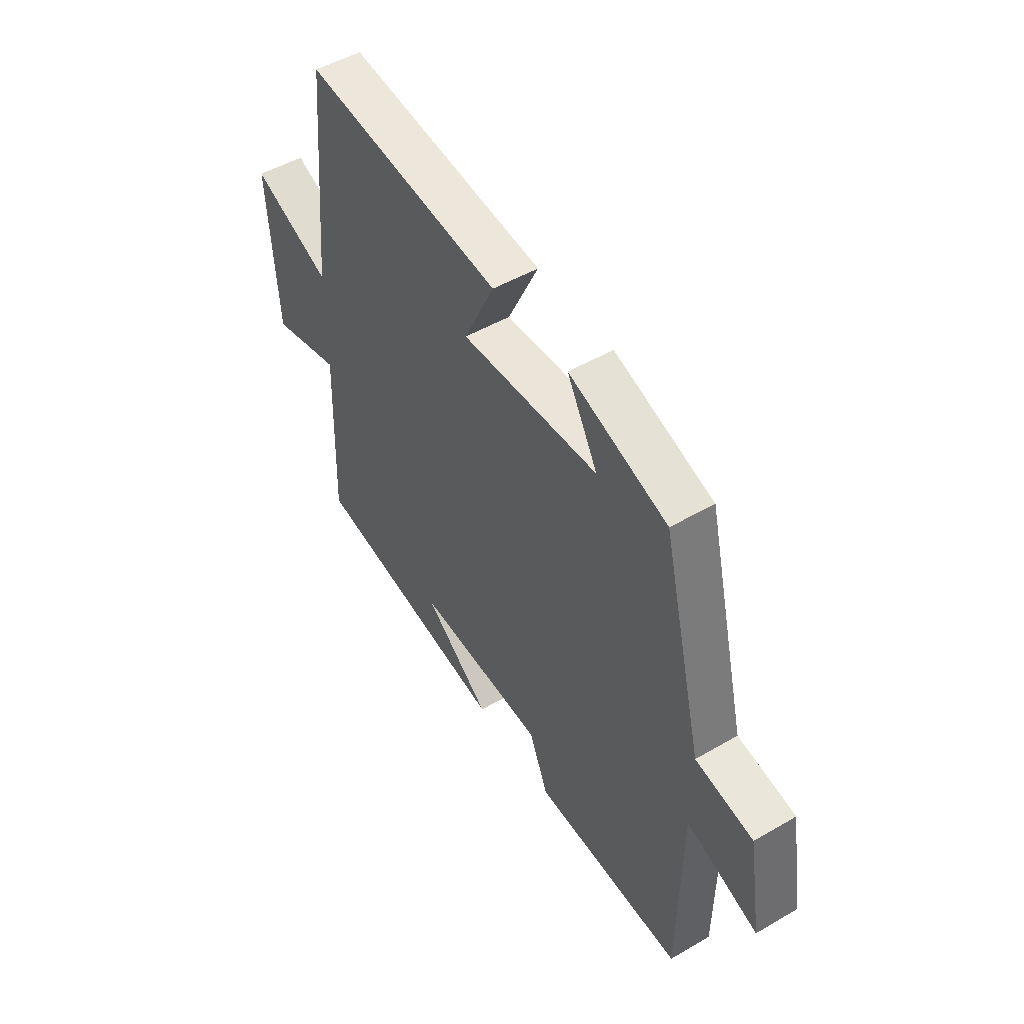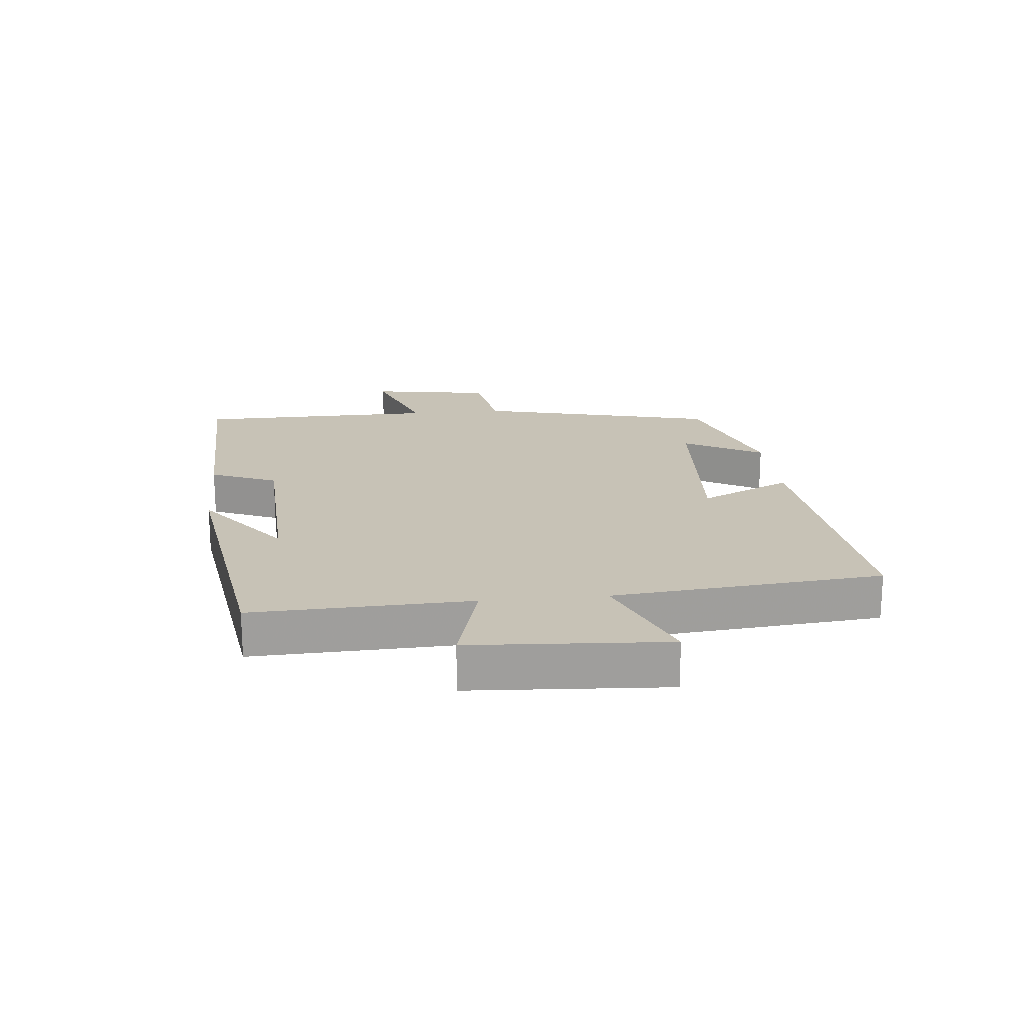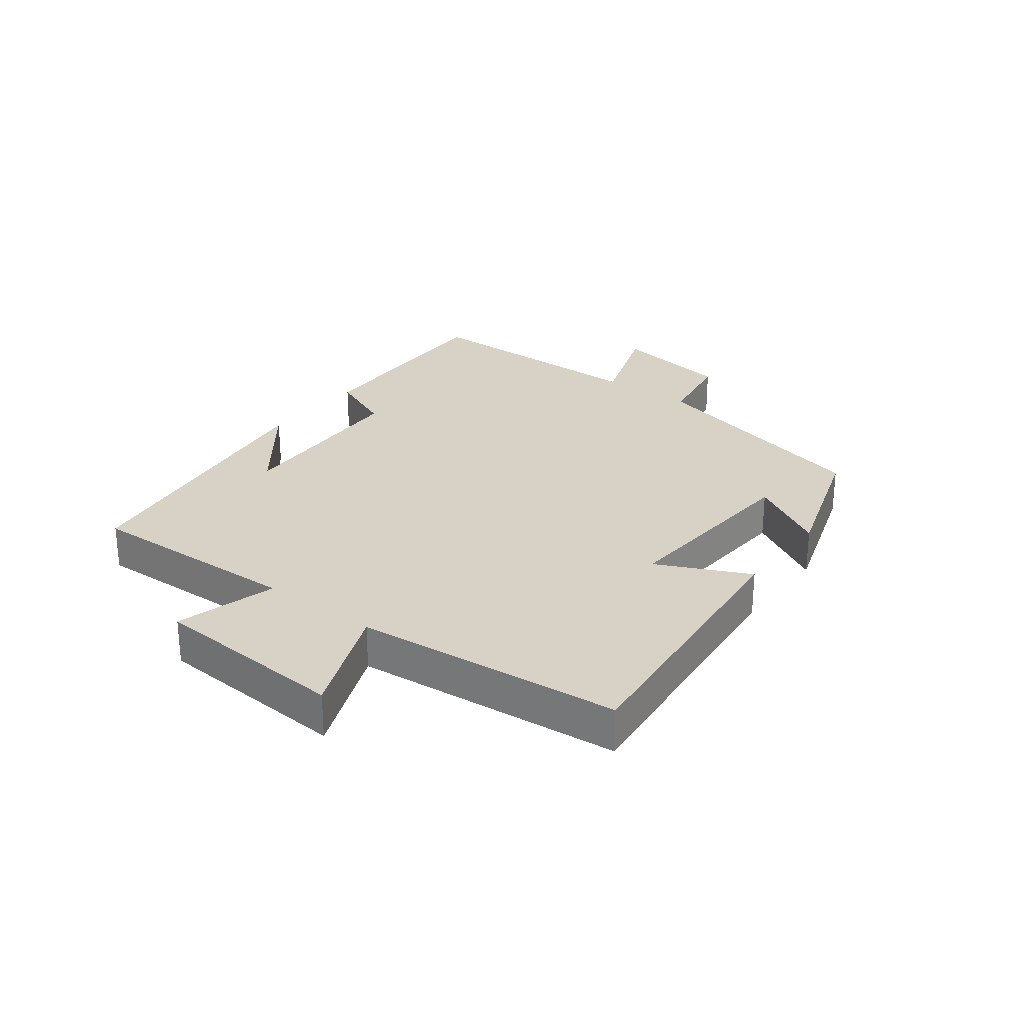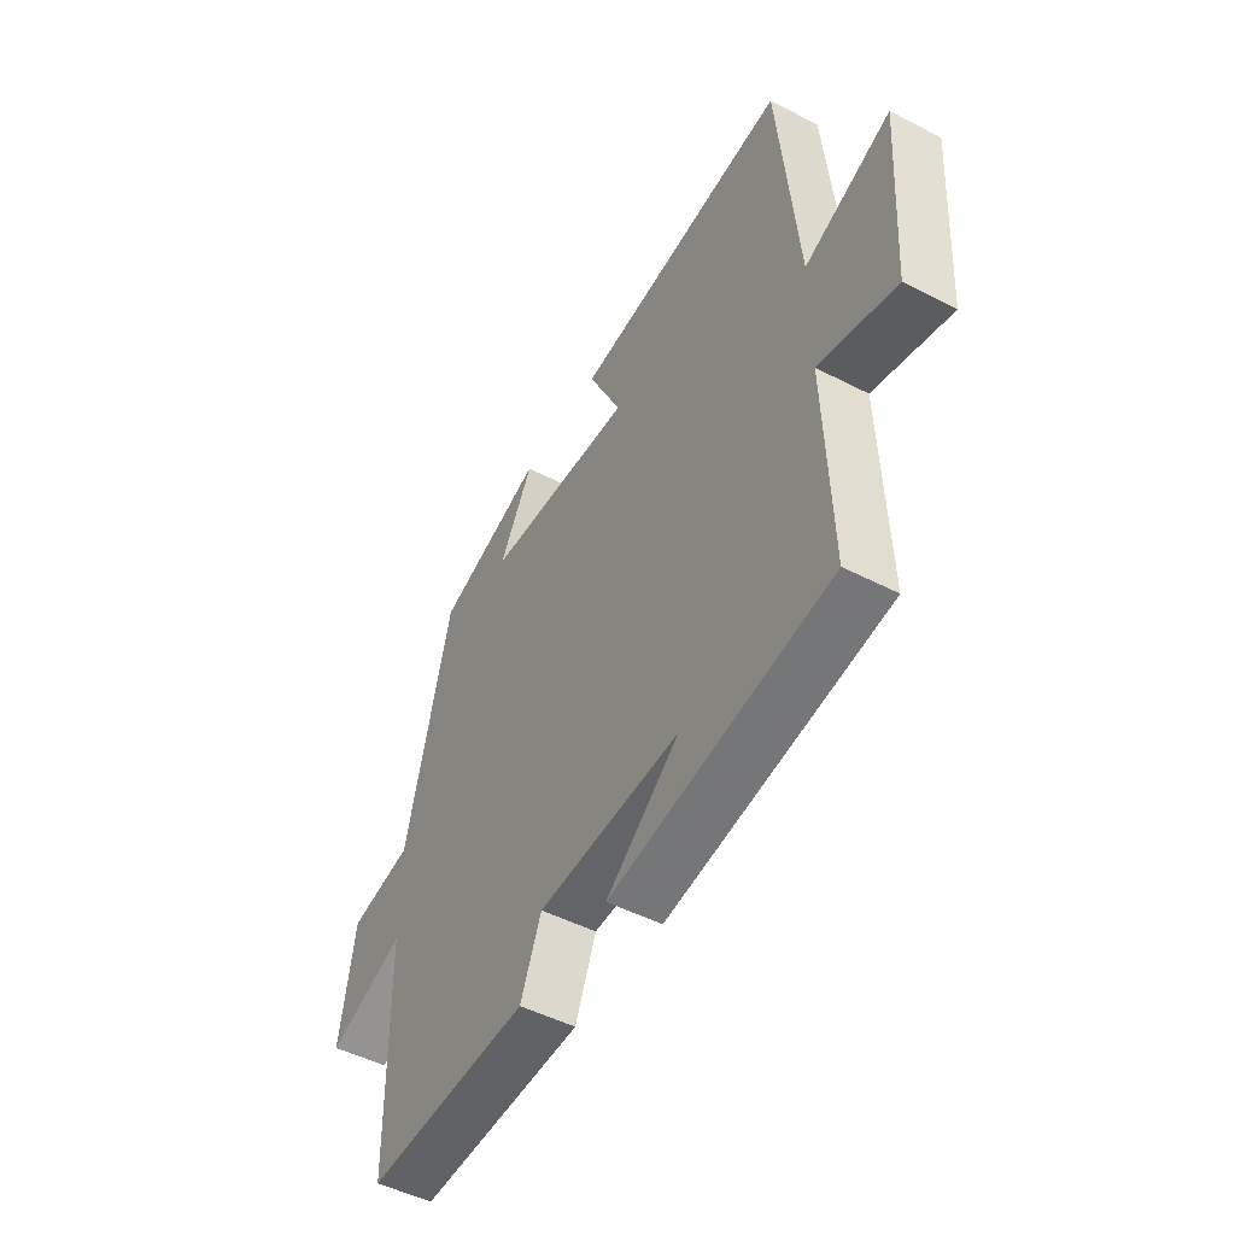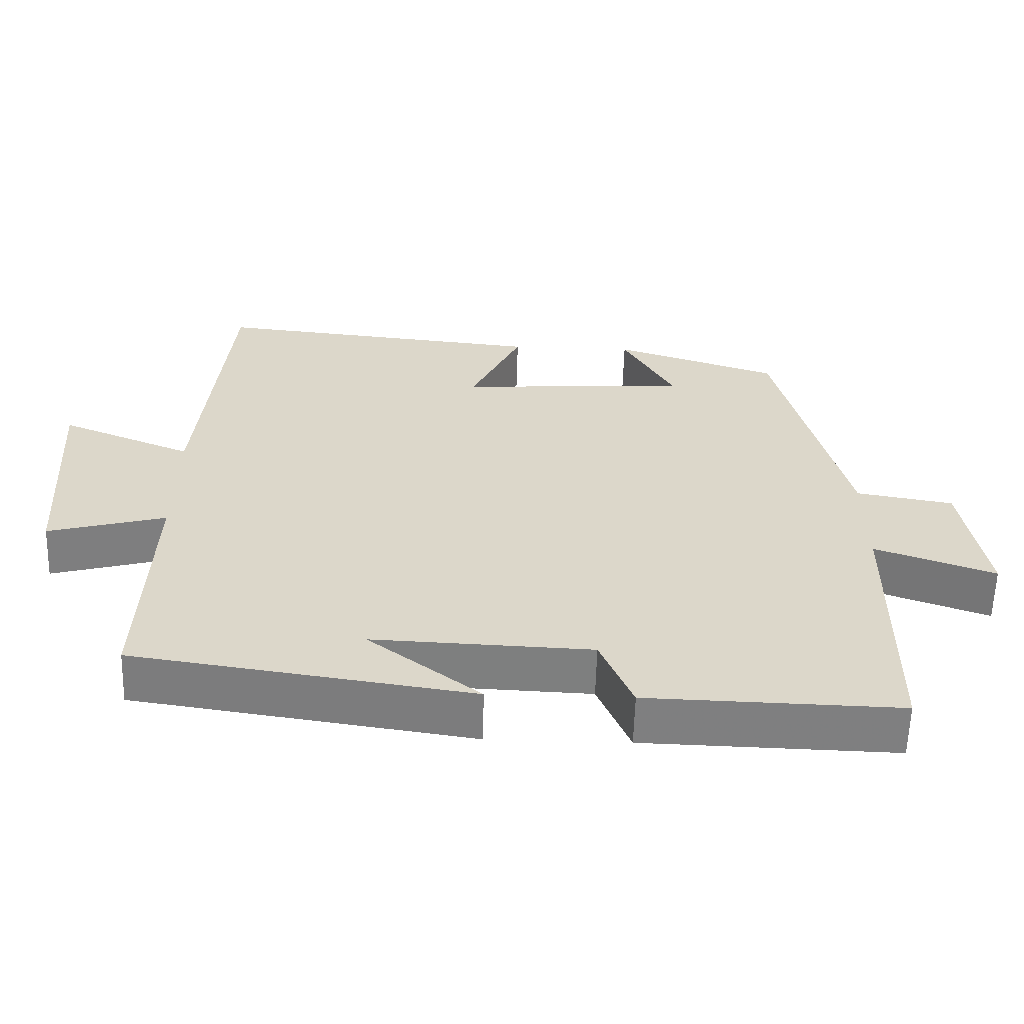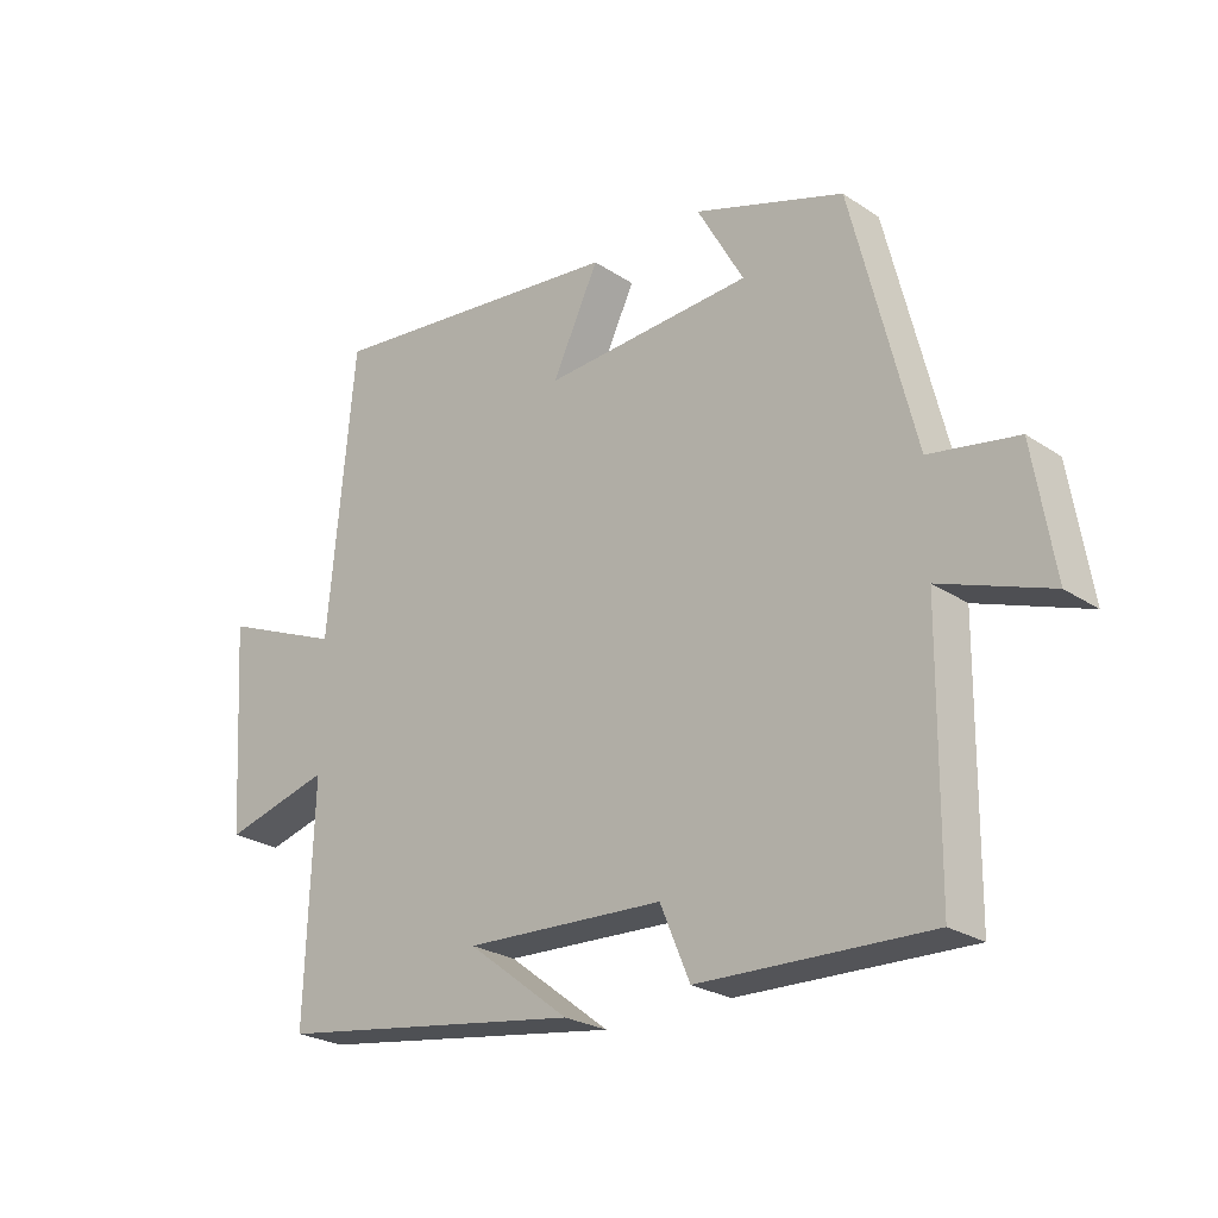
<metadata>
{"format":"obj","ext":"obj","renderer":"f3d","projection":"perspective","resolution":1024,"background":"white","views":[{"elev":49.9,"azim":57.4,"up":"+Z"},{"elev":19.3,"azim":-95.8,"up":"+Y"},{"elev":27.3,"azim":-52.7,"up":"+Y"},{"elev":-49.2,"azim":-119.8,"up":"+Z"},{"elev":-59.8,"azim":-1.6,"up":"+Z"},{"elev":-24.6,"azim":42.7,"up":"+Z"}]}
</metadata>
<code>
v -0.46 0.07 0.547
v 0 0.07 0.5
v -0.071 0.07 0.351
v 0.247 0.07 0.373
v 0.176 0.07 0.5
v 0.404 0.07 0.425
v 0.5 0.07 0.038
v 0.634 0.07 0.015
v 0.666 0.07 -0.179
v 0.5 0.07 -0.12
v 0.496 0.07 -0.509
v 0.147 0.07 -0.5
v 0.102 0.07 -0.393
v -0.2 0.07 -0.381
v -0.045 0.07 -0.5
v -0.512 0.07 -0.431
v -0.5 0.07 -0.081
v -0.663 0.07 -0.126
v -0.683 0.07 0.19
v -0.5 0.07 0.115
v -0.46 0 0.547
v 0 0 0.5
v -0.071 0 0.351
v 0.247 0 0.373
v 0.176 0 0.5
v 0.404 0 0.425
v 0.5 0 0.038
v 0.634 0 0.015
v 0.666 0 -0.179
v 0.5 0 -0.12
v 0.496 0 -0.509
v 0.147 0 -0.5
v 0.102 0 -0.393
v -0.2 0 -0.381
v -0.045 0 -0.5
v -0.512 0 -0.431
v -0.5 0 -0.081
v -0.663 0 -0.126
v -0.683 0 0.19
v -0.5 0 0.115
f 17 18 19 20
f 17 20 1 2
f 16 17 2 3
f 14 15 16
f 14 16 3 4
f 13 14 4
f 10 11 12 13
f 10 13 4
f 7 8 9 10
f 7 10 4
f 4 5 6 7
f 40 39 38 37
f 22 21 40 37
f 23 22 37 36
f 36 35 34
f 24 23 36 34
f 24 34 33
f 33 32 31 30
f 24 33 30
f 30 29 28 27
f 24 30 27
f 27 26 25 24
f 1 21 22 2
f 2 22 23 3
f 3 23 24 4
f 4 24 25 5
f 5 25 26 6
f 6 26 27 7
f 7 27 28 8
f 8 28 29 9
f 9 29 30 10
f 10 30 31 11
f 11 31 32 12
f 12 32 33 13
f 13 33 34 14
f 14 34 35 15
f 15 35 36 16
f 16 36 37 17
f 17 37 38 18
f 18 38 39 19
f 19 39 40 20
f 20 40 21 1

</code>
